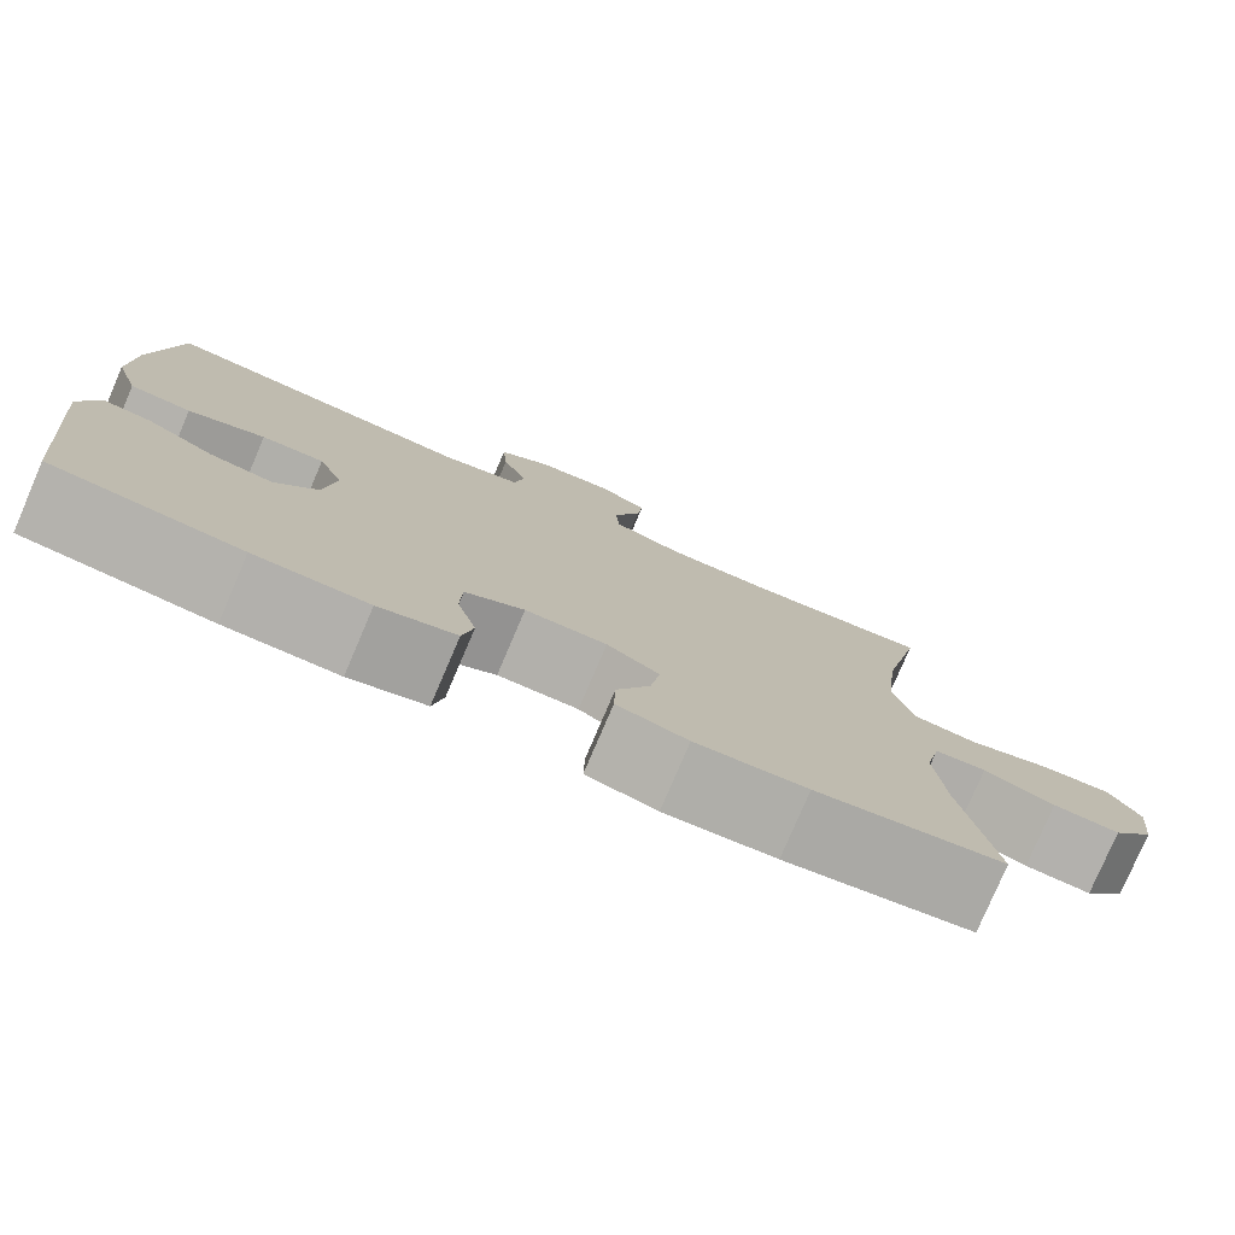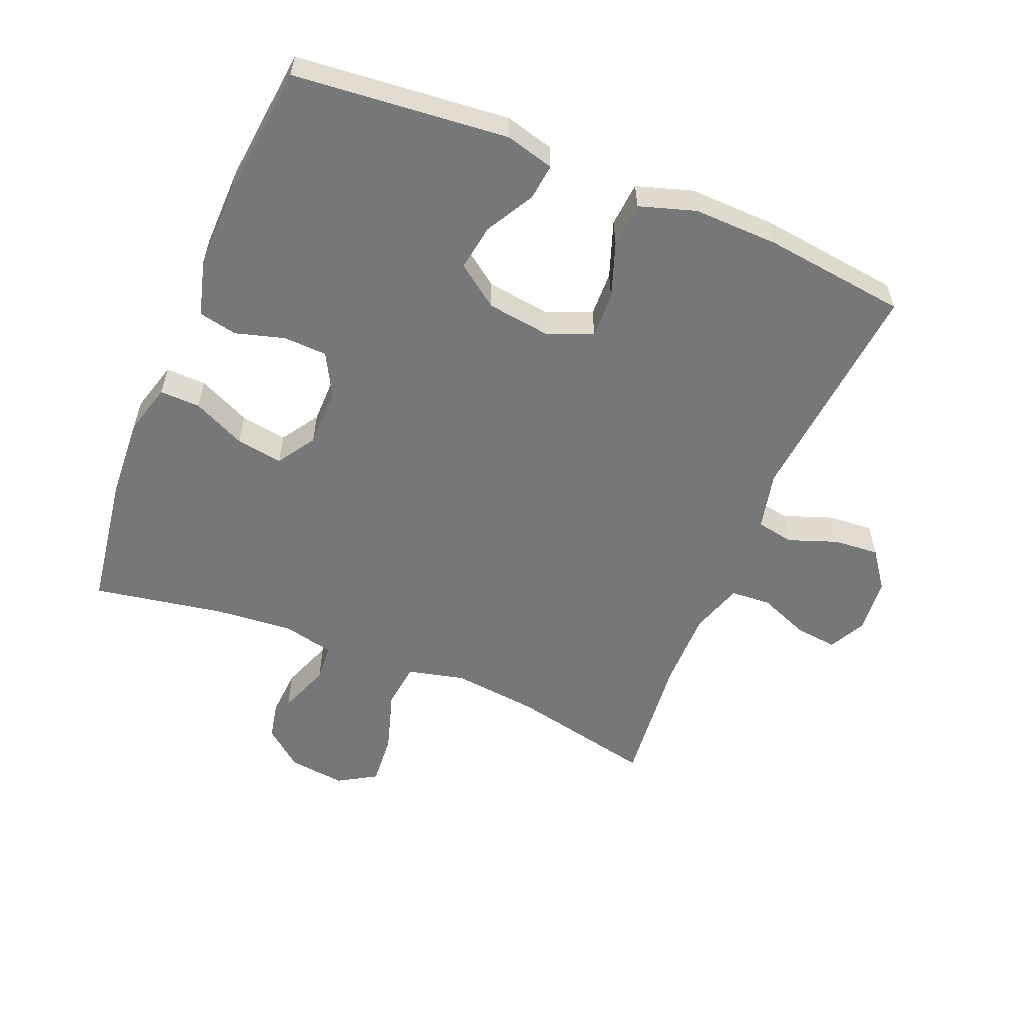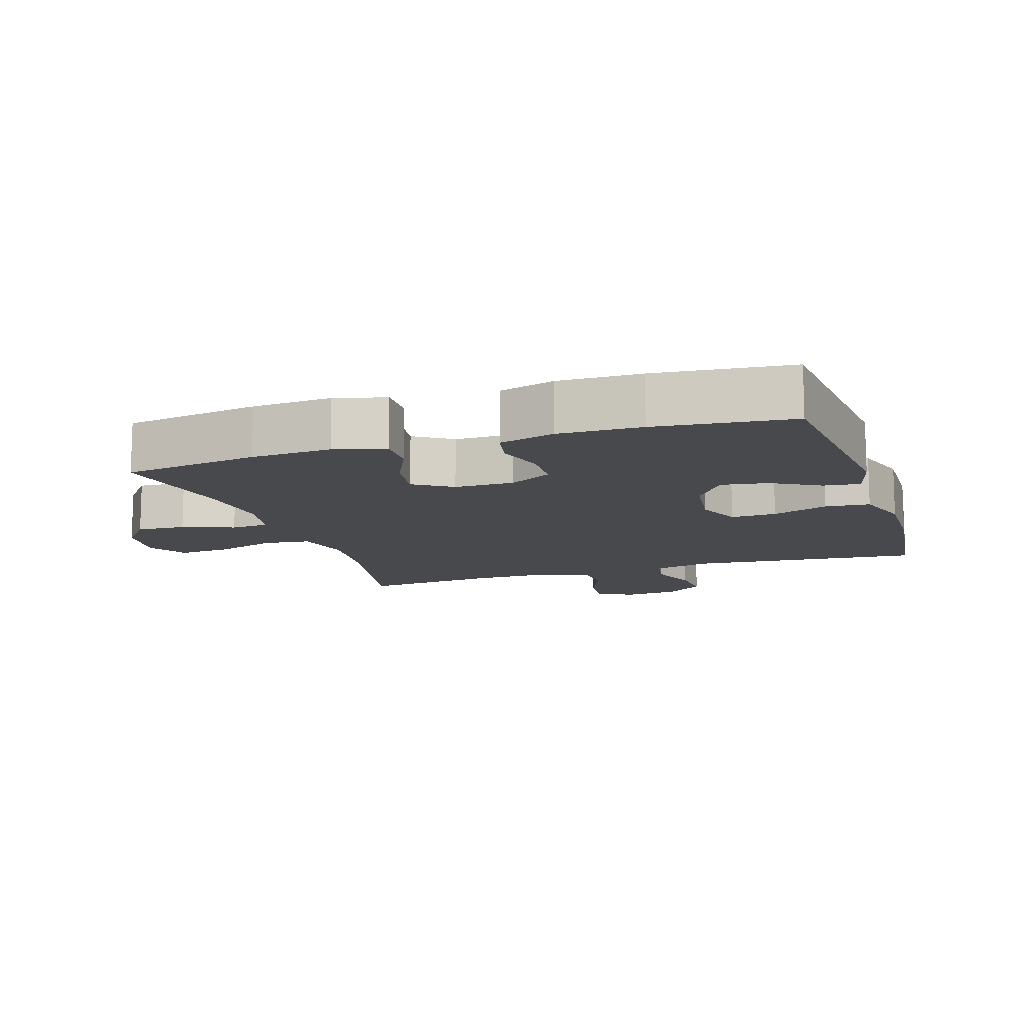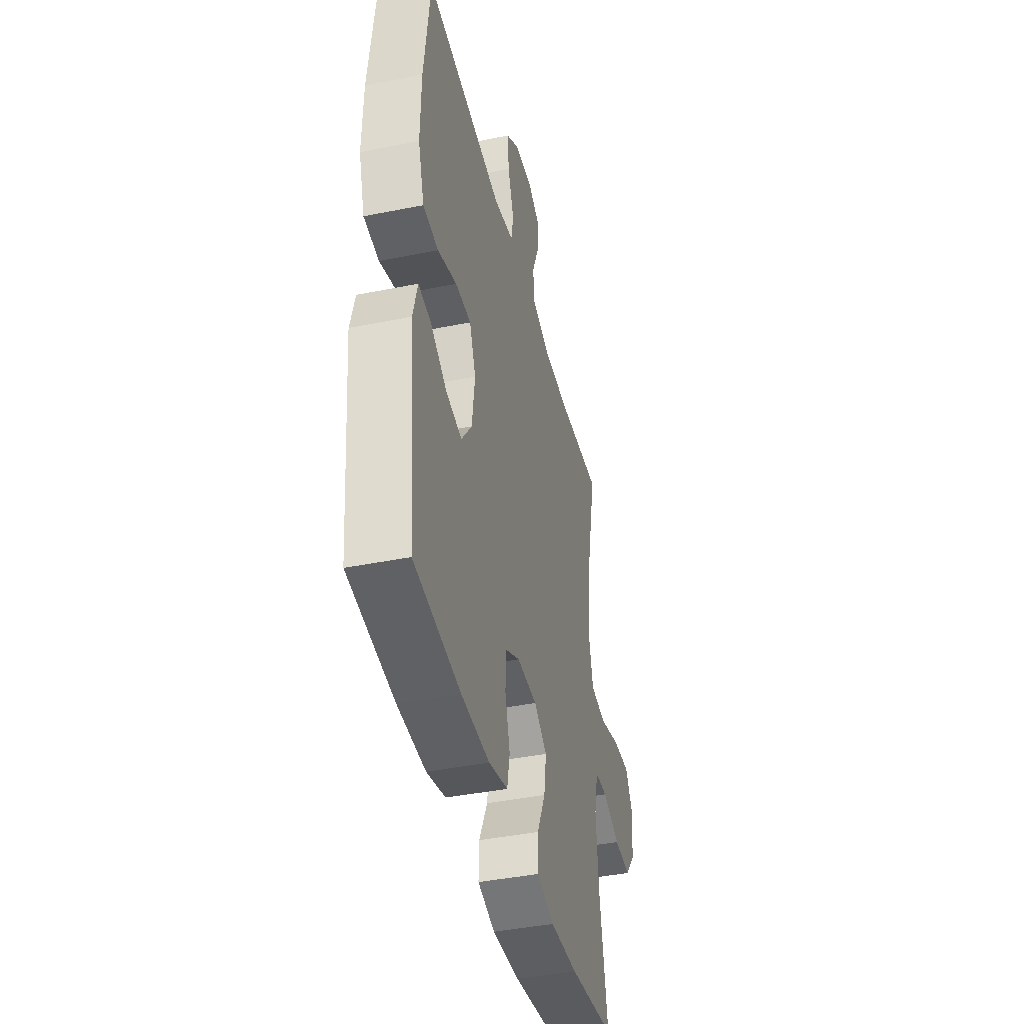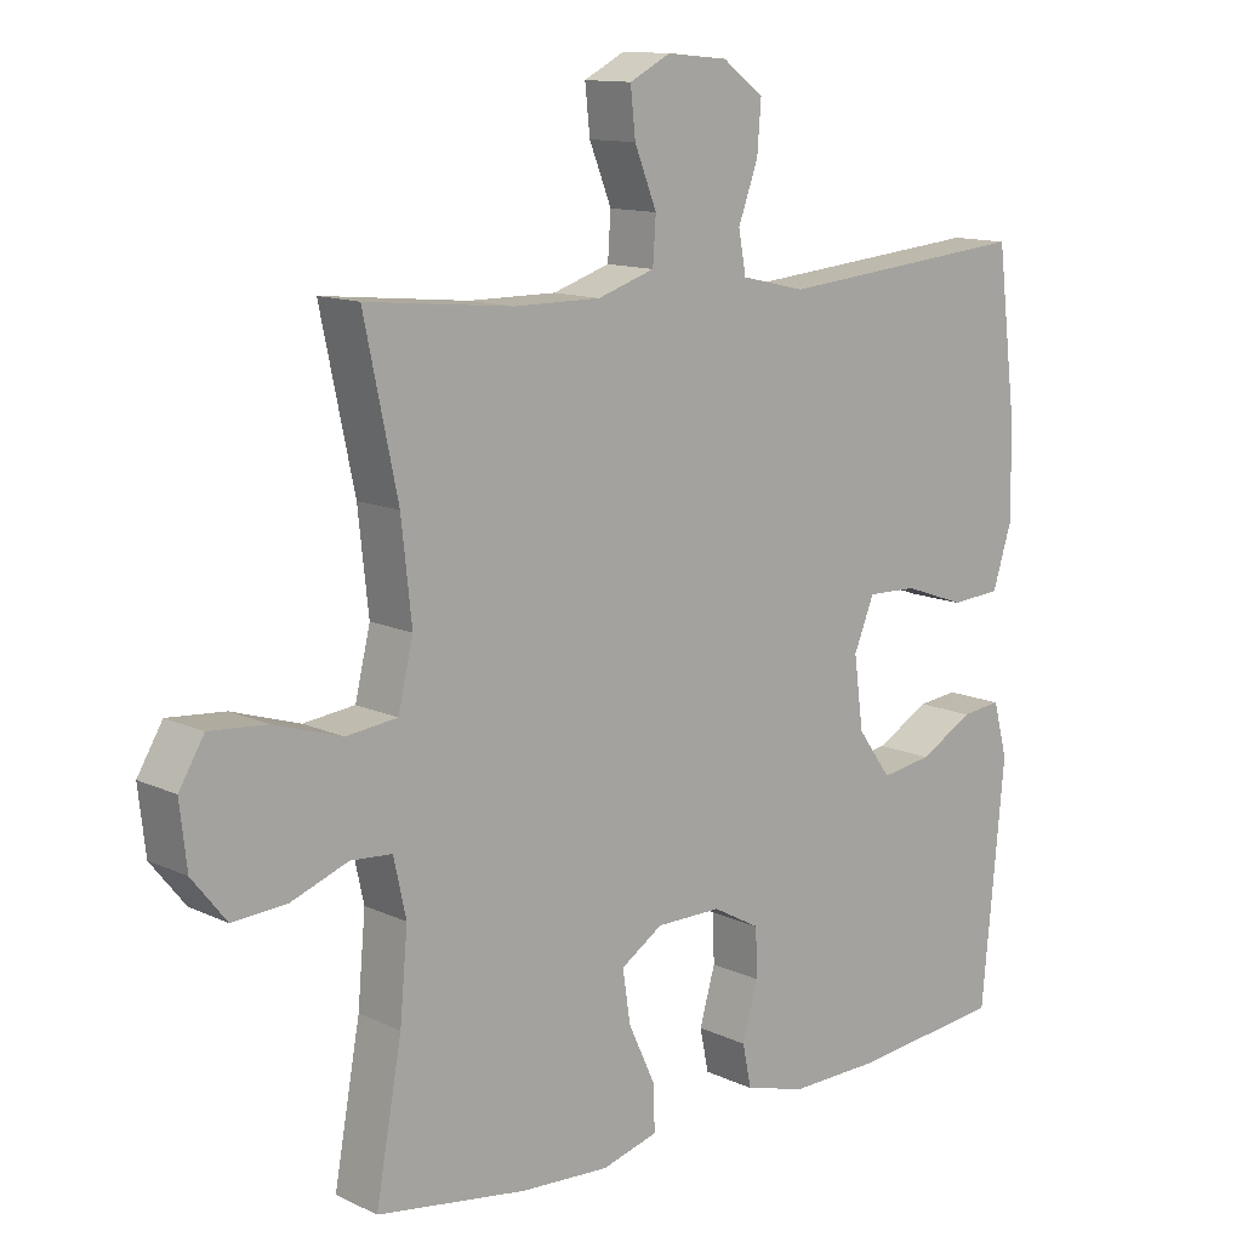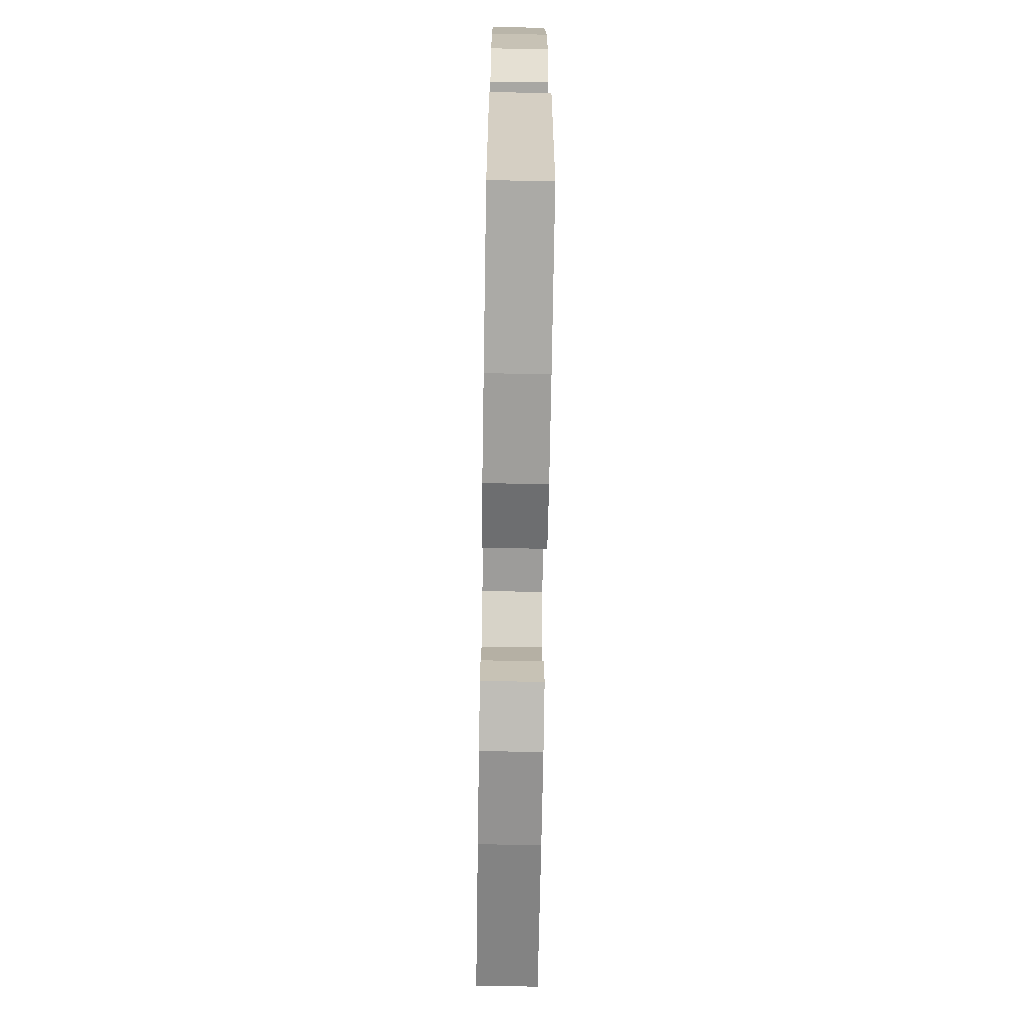
<metadata>
{"format":"obj","ext":"obj","renderer":"f3d","projection":"perspective","resolution":1024,"background":"white","views":[{"elev":-78.5,"azim":-23.2,"up":"+Z"},{"elev":-57.1,"azim":-112.4,"up":"+Y"},{"elev":-12.2,"azim":-161.9,"up":"+Y"},{"elev":-42.0,"azim":-76.4,"up":"+Z"},{"elev":12.3,"azim":137.7,"up":"+Z"},{"elev":-69.7,"azim":-90.9,"up":"+Z"}]}
</metadata>
<code>
o path8772
v -0.3127 0.0375 -0.5483
v -0.1845 0.0375 -0.5507
v -0.09745 0.0375 -0.5267
v -0.08514 0.0375 -0.4666
v -0.1072 0.0375 -0.3896
v -0.1047 0.0375 -0.3218
v -0.03824 0.0375 -0.2856
v 0.05356 0.0375 -0.2861
v 0.1127 0.0375 -0.3246
v 0.1015 0.0375 -0.3973
v 0.06338 0.0375 -0.4797
v 0.06191 0.0375 -0.5425
v 0.1411 0.0375 -0.5646
v 0.2663 0.0375 -0.5573
v 0.4773 0.0375 -0.5254
v 0.4406 0.0375 -0.3214
v 0.4297 0.0375 -0.1993
v 0.4472 0.0375 -0.1196
v 0.5055 0.0375 -0.1153
v 0.5858 0.0375 -0.1455
v 0.6616 0.0375 -0.1506
v 0.7098 0.0375 -0.09041
v 0.7198 0.0375 -0.002243
v 0.6844 0.0375 0.05717
v 0.6039 0.0375 0.05093
v 0.5087 0.0375 0.02118
v 0.4368 0.0375 0.02986
v 0.4155 0.0375 0.1193
v 0.43 0.0375 0.2536
v 0.4773 0.0375 0.4765
v 0.2713 0.0375 0.4562
v 0.1481 0.0375 0.4559
v 0.06765 0.0375 0.4825
v 0.06344 0.0375 0.5451
v 0.09456 0.0375 0.6233
v 0.1015 0.0375 0.6887
v 0.04394 0.0375 0.7185
v -0.04172 0.0375 0.7106
v -0.09989 0.0375 0.668
v -0.09437 0.0375 0.5977
v -0.0665 0.0375 0.521
v -0.07704 0.0375 0.4634
v -0.1674 0.0375 0.4427
v -0.5244 0.0375 0.4765
v -0.5519 0.0375 0.2539
v -0.5551 0.0375 0.1205
v -0.5275 0.0375 0.03299
v -0.458 0.0375 0.02723
v -0.3712 0.0375 0.05814
v -0.3003 0.0375 0.06039
v -0.2718 0.0375 -0.009727
v -0.2851 0.0375 -0.1096
v -0.3327 0.0375 -0.1751
v -0.4045 0.0375 -0.164
v -0.4801 0.0375 -0.1215
v -0.5363 0.0375 -0.1148
v -0.5565 0.0375 -0.1909
v -0.5244 0.0375 -0.5254
v -0.3127 -0.0375 -0.5483
v -0.1845 -0.0375 -0.5507
v -0.09745 -0.0375 -0.5267
v -0.08514 -0.0375 -0.4666
v -0.1072 -0.0375 -0.3896
v -0.1047 -0.0375 -0.3218
v -0.03824 -0.0375 -0.2856
v 0.05356 -0.0375 -0.2861
v 0.1127 -0.0375 -0.3246
v 0.1015 -0.0375 -0.3973
v 0.06338 -0.0375 -0.4797
v 0.06191 -0.0375 -0.5425
v 0.1411 -0.0375 -0.5646
v 0.2663 -0.0375 -0.5573
v 0.4773 -0.0375 -0.5254
v 0.4406 -0.0375 -0.3214
v 0.4297 -0.0375 -0.1993
v 0.4472 -0.0375 -0.1196
v 0.5055 -0.0375 -0.1153
v 0.5858 -0.0375 -0.1455
v 0.6616 -0.0375 -0.1506
v 0.7098 -0.0375 -0.09041
v 0.7198 -0.0375 -0.002243
v 0.6844 -0.0375 0.05717
v 0.6039 -0.0375 0.05093
v 0.5087 -0.0375 0.02118
v 0.4368 -0.0375 0.02986
v 0.4155 -0.0375 0.1193
v 0.43 -0.0375 0.2536
v 0.4773 -0.0375 0.4765
v 0.2713 -0.0375 0.4562
v 0.1481 -0.0375 0.4559
v 0.06765 -0.0375 0.4825
v 0.06344 -0.0375 0.5451
v 0.09456 -0.0375 0.6233
v 0.1015 -0.0375 0.6887
v 0.04394 -0.0375 0.7185
v -0.04172 -0.0375 0.7106
v -0.09989 -0.0375 0.668
v -0.09437 -0.0375 0.5977
v -0.0665 -0.0375 0.521
v -0.07704 -0.0375 0.4634
v -0.1674 -0.0375 0.4427
v -0.5244 -0.0375 0.4765
v -0.5519 -0.0375 0.2539
v -0.5551 -0.0375 0.1205
v -0.5275 -0.0375 0.03299
v -0.458 -0.0375 0.02723
v -0.3712 -0.0375 0.05814
v -0.3003 -0.0375 0.06039
v -0.2718 -0.0375 -0.009727
v -0.2851 -0.0375 -0.1096
v -0.3327 -0.0375 -0.1751
v -0.4045 -0.0375 -0.164
v -0.4801 -0.0375 -0.1215
v -0.5363 -0.0375 -0.1148
v -0.5565 -0.0375 -0.1909
v -0.5244 -0.0375 -0.5254
v 0.7098 0.0375 -0.09041
v 0.7198 0.0375 -0.002243
v 0.6844 0.0375 0.05717
v 0.6844 0.0375 0.05717
v 0.6616 0.0375 -0.1506
v 0.6039 0.0375 0.05093
v 0.5858 0.0375 -0.1455
v 0.5087 0.0375 0.02118
v 0.5055 0.0375 -0.1153
v 0.4368 0.0375 0.02986
v 0.4368 0.0375 0.02986
v 0.4472 0.0375 -0.1196
v 0.4472 0.0375 -0.1196
v 0.4773 0.0375 -0.5254
v 0.4773 0.0375 -0.5254
v 0.4406 0.0375 -0.3214
v 0.43 0.0375 0.2536
v 0.4773 0.0375 0.4765
v 0.4773 0.0375 0.4765
v 0.4297 0.0375 -0.1993
v 0.4155 0.0375 0.1193
v 0.2713 0.0375 0.4562
v 0.2663 0.0375 -0.5573
v 0.1481 0.0375 0.4559
v 0.1411 0.0375 -0.5646
v 0.06765 0.0375 0.4825
v 0.06765 0.0375 0.4825
v 0.06191 0.0375 -0.5425
v 0.06191 0.0375 -0.5425
v 0.1127 0.0375 -0.3246
v 0.1127 0.0375 -0.3246
v 0.1015 0.0375 -0.3973
v 0.05356 0.0375 -0.2861
v 0.06338 0.0375 -0.4797
v 0.09456 0.0375 0.6233
v 0.1015 0.0375 0.6887
v 0.1015 0.0375 0.6887
v 0.04394 0.0375 0.7185
v 0.06344 0.0375 0.5451
v -0.03824 0.0375 -0.2856
v -0.04172 0.0375 0.7106
v -0.1047 0.0375 -0.3218
v -0.09989 0.0375 0.668
v -0.0665 0.0375 0.521
v -0.07704 0.0375 0.4634
v -0.07704 0.0375 0.4634
v -0.09437 0.0375 0.5977
v -0.1674 0.0375 0.4427
v -0.09745 0.0375 -0.5267
v -0.09745 0.0375 -0.5267
v -0.08514 0.0375 -0.4666
v -0.1072 0.0375 -0.3896
v -0.1845 0.0375 -0.5507
v -0.3127 0.0375 -0.5483
v -0.2718 0.0375 -0.009727
v -0.2851 0.0375 -0.1096
v -0.3003 0.0375 0.06039
v -0.3003 0.0375 0.06039
v -0.3327 0.0375 -0.1751
v -0.3327 0.0375 -0.1751
v -0.3712 0.0375 0.05814
v -0.4045 0.0375 -0.164
v -0.458 0.0375 0.02723
v -0.4801 0.0375 -0.1215
v -0.5275 0.0375 0.03299
v -0.5275 0.0375 0.03299
v -0.5363 0.0375 -0.1148
v -0.5363 0.0375 -0.1148
v -0.5244 0.0375 0.4765
v -0.5244 0.0375 0.4765
v -0.5244 0.0375 -0.5254
v -0.5244 0.0375 -0.5254
v -0.5551 0.0375 0.1205
v -0.5565 0.0375 -0.1909
v -0.5519 0.0375 0.2539
v 0.7098 -0.0375 -0.09041
v 0.7198 -0.0375 -0.002243
v 0.6844 -0.0375 0.05717
v 0.6844 -0.0375 0.05717
v 0.6616 -0.0375 -0.1506
v 0.6039 -0.0375 0.05093
v 0.5858 -0.0375 -0.1455
v 0.5087 -0.0375 0.02118
v 0.5055 -0.0375 -0.1153
v 0.4368 -0.0375 0.02986
v 0.4368 -0.0375 0.02986
v 0.4472 -0.0375 -0.1196
v 0.4472 -0.0375 -0.1196
v 0.4773 -0.0375 -0.5254
v 0.4773 -0.0375 -0.5254
v 0.4406 -0.0375 -0.3214
v 0.43 -0.0375 0.2536
v 0.4773 -0.0375 0.4765
v 0.4773 -0.0375 0.4765
v 0.4297 -0.0375 -0.1993
v 0.4155 -0.0375 0.1193
v 0.2713 -0.0375 0.4562
v 0.2663 -0.0375 -0.5573
v 0.1481 -0.0375 0.4559
v 0.1411 -0.0375 -0.5646
v 0.06765 -0.0375 0.4825
v 0.06765 -0.0375 0.4825
v 0.06191 -0.0375 -0.5425
v 0.06191 -0.0375 -0.5425
v 0.1127 -0.0375 -0.3246
v 0.1127 -0.0375 -0.3246
v 0.1015 -0.0375 -0.3973
v 0.05356 -0.0375 -0.2861
v 0.06338 -0.0375 -0.4797
v 0.09456 -0.0375 0.6233
v 0.1015 -0.0375 0.6887
v 0.1015 -0.0375 0.6887
v 0.04394 -0.0375 0.7185
v 0.06344 -0.0375 0.5451
v -0.03824 -0.0375 -0.2856
v -0.04172 -0.0375 0.7106
v -0.1047 -0.0375 -0.3218
v -0.09989 -0.0375 0.668
v -0.0665 -0.0375 0.521
v -0.07704 -0.0375 0.4634
v -0.07704 -0.0375 0.4634
v -0.09437 -0.0375 0.5977
v -0.1674 -0.0375 0.4427
v -0.09745 -0.0375 -0.5267
v -0.09745 -0.0375 -0.5267
v -0.08514 -0.0375 -0.4666
v -0.1072 -0.0375 -0.3896
v -0.1845 -0.0375 -0.5507
v -0.3127 -0.0375 -0.5483
v -0.2718 -0.0375 -0.009727
v -0.2851 -0.0375 -0.1096
v -0.3003 -0.0375 0.06039
v -0.3003 -0.0375 0.06039
v -0.3327 -0.0375 -0.1751
v -0.3327 -0.0375 -0.1751
v -0.3712 -0.0375 0.05814
v -0.4045 -0.0375 -0.164
v -0.458 -0.0375 0.02723
v -0.4801 -0.0375 -0.1215
v -0.5275 -0.0375 0.03299
v -0.5275 -0.0375 0.03299
v -0.5363 -0.0375 -0.1148
v -0.5363 -0.0375 -0.1148
v -0.5244 -0.0375 0.4765
v -0.5244 -0.0375 0.4765
v -0.5244 -0.0375 -0.5254
v -0.5244 -0.0375 -0.5254
v -0.5551 -0.0375 0.1205
v -0.5565 -0.0375 -0.1909
v -0.5519 -0.0375 0.2539
f 245 253 262
f 207 211 221
f 246 215 236
f 194 197 193
f 224 246 231
f 203 199 201
f 233 247 250
f 229 226 227
f 235 230 238
f 199 198 197
f 214 223 216
f 219 216 225
f 252 264 254
f 192 197 198
f 208 215 212
f 265 253 255
f 224 201 212
f 236 215 217
f 232 226 229
f 262 253 265
f 240 242 244
f 243 244 242
f 230 226 238
f 244 243 245
f 193 197 192
f 246 212 215
f 264 252 266
f 211 203 221
f 196 192 198
f 221 203 224
f 254 264 256
f 246 236 248
f 236 217 235
f 224 212 246
f 265 255 258
f 233 250 243
f 266 248 239
f 203 201 224
f 221 223 214
f 243 250 245
f 217 230 235
f 213 208 209
f 207 221 214
f 231 247 233
f 225 216 223
f 205 207 214
f 200 199 203
f 238 226 232
f 198 199 200
f 215 208 213
f 248 266 252
f 248 236 239
f 266 239 260
f 231 246 247
f 238 232 234
f 245 250 253
f 22 23 81 80
f 23 120 195 81
f 21 22 80 79
f 24 25 83 82
f 20 21 79 78
f 25 26 84 83
f 19 20 78 77
f 26 127 202 84
f 129 19 77 204
f 131 16 74 206
f 29 135 210 87
f 17 18 76 75
f 16 17 75 74
f 27 28 86 85
f 28 29 87 86
f 30 31 89 88
f 14 15 73 72
f 31 32 90 89
f 13 14 72 71
f 32 143 218 90
f 145 13 71 220
f 147 10 68 222
f 8 9 67 66
f 11 12 70 69
f 10 11 69 68
f 35 153 228 93
f 36 37 95 94
f 34 35 93 92
f 33 34 92 91
f 7 8 66 65
f 37 38 96 95
f 6 7 65 64
f 38 39 97 96
f 41 162 237 99
f 40 41 99 98
f 39 40 98 97
f 42 43 101 100
f 166 4 62 241
f 4 5 63 62
f 2 3 61 60
f 5 6 64 63
f 1 2 60 59
f 51 52 110 109
f 174 51 109 249
f 52 176 251 110
f 49 50 108 107
f 53 54 112 111
f 48 49 107 106
f 54 55 113 112
f 182 48 106 257
f 55 184 259 113
f 43 186 261 101
f 188 1 59 263
f 46 47 105 104
f 56 57 115 114
f 57 58 116 115
f 45 46 104 103
f 44 45 103 102
f 170 187 178
f 132 146 136
f 171 161 140
f 119 118 122
f 149 156 171
f 128 126 124
f 158 175 172
f 154 152 151
f 160 163 155
f 124 122 123
f 139 141 148
f 144 150 141
f 177 179 189
f 117 123 122
f 133 137 140
f 190 180 178
f 149 137 126
f 161 142 140
f 157 154 151
f 187 190 178
f 165 169 167
f 168 167 169
f 155 163 151
f 169 170 168
f 118 117 122
f 171 140 137
f 189 191 177
f 136 146 128
f 121 123 117
f 146 149 128
f 179 181 189
f 171 173 161
f 161 160 142
f 149 171 137
f 190 183 180
f 158 168 175
f 191 164 173
f 128 149 126
f 146 139 148
f 168 170 175
f 142 160 155
f 138 134 133
f 132 139 146
f 156 158 172
f 150 148 141
f 130 139 132
f 125 128 124
f 163 157 151
f 123 125 124
f 140 138 133
f 173 177 191
f 173 164 161
f 191 185 164
f 156 172 171
f 163 159 157
f 170 178 175

</code>
